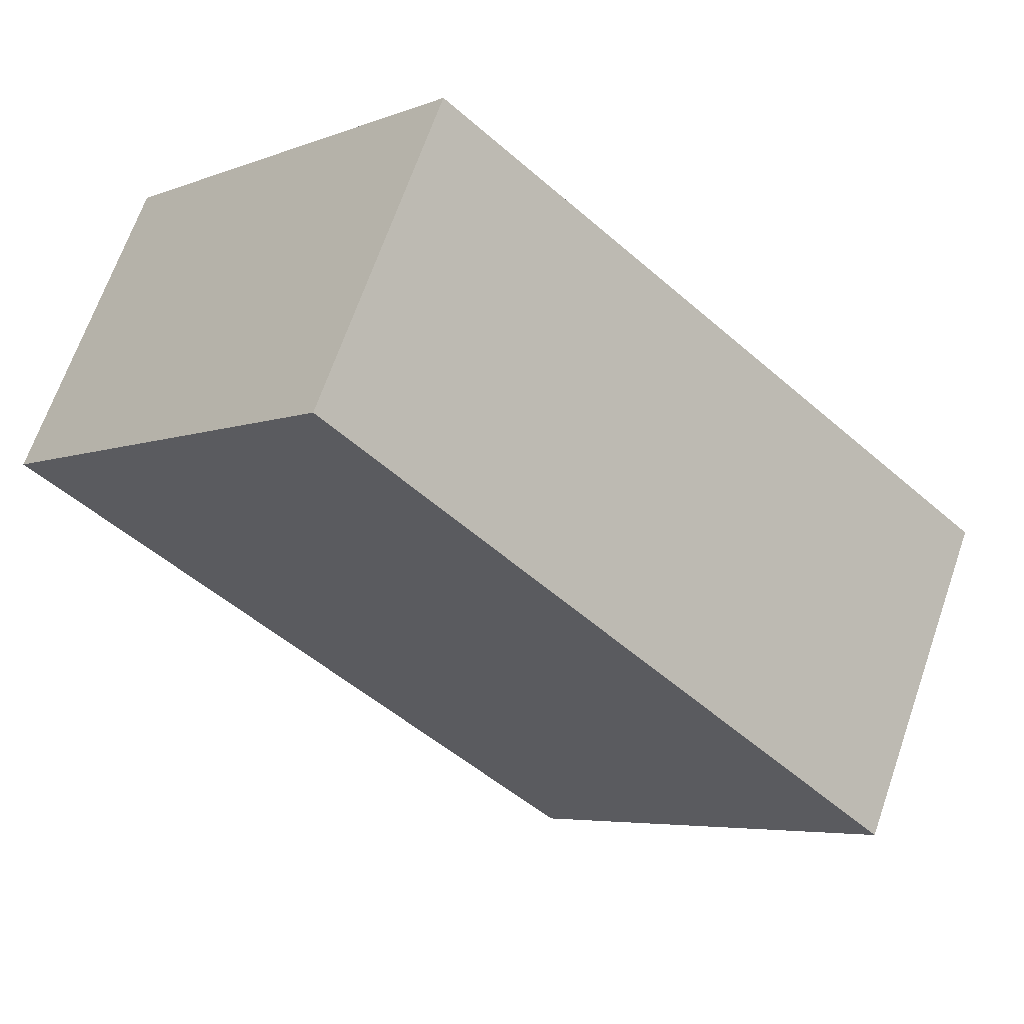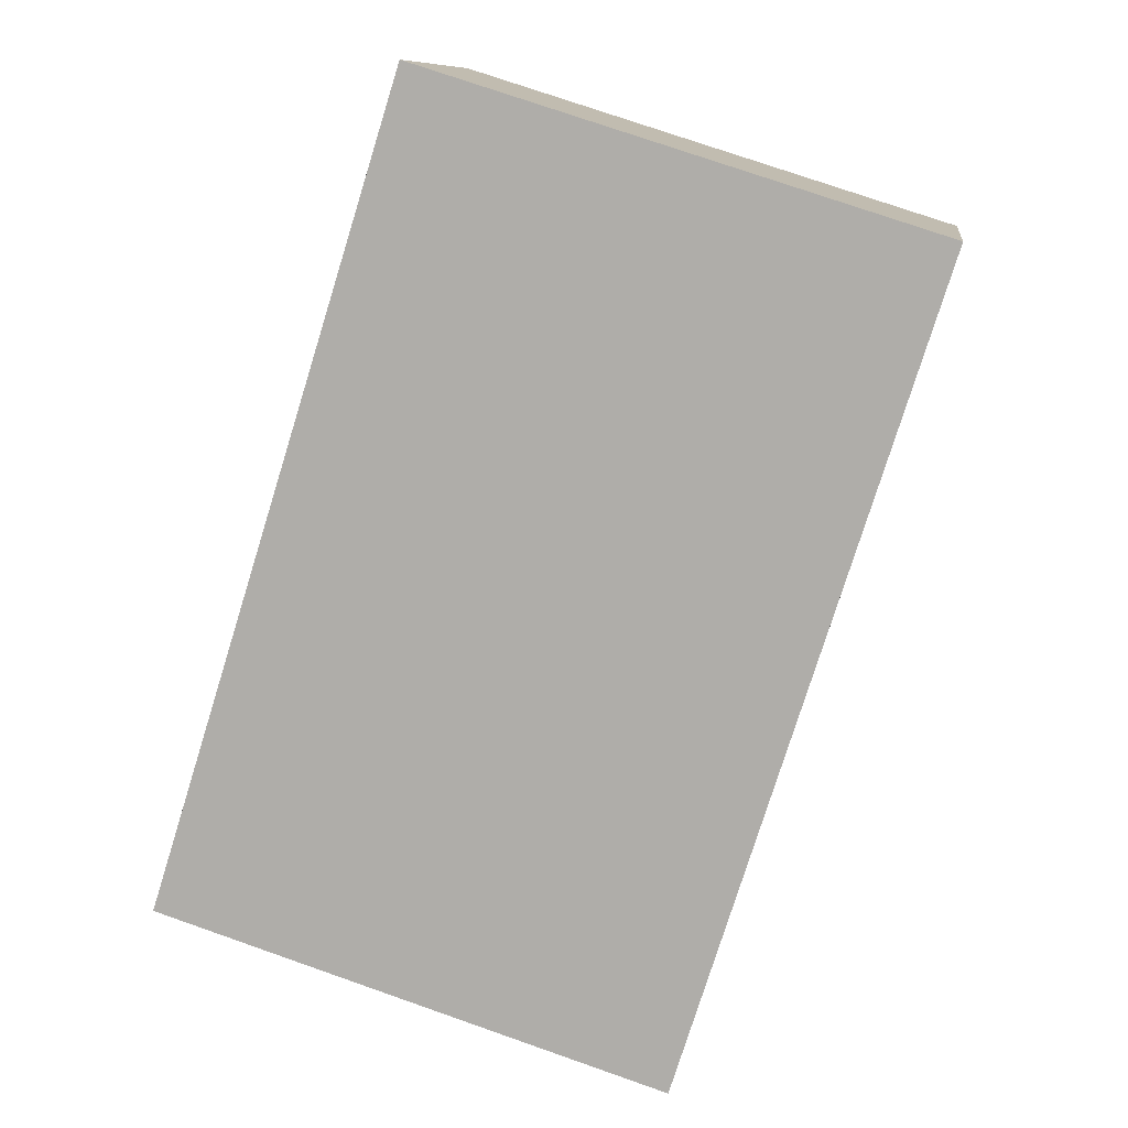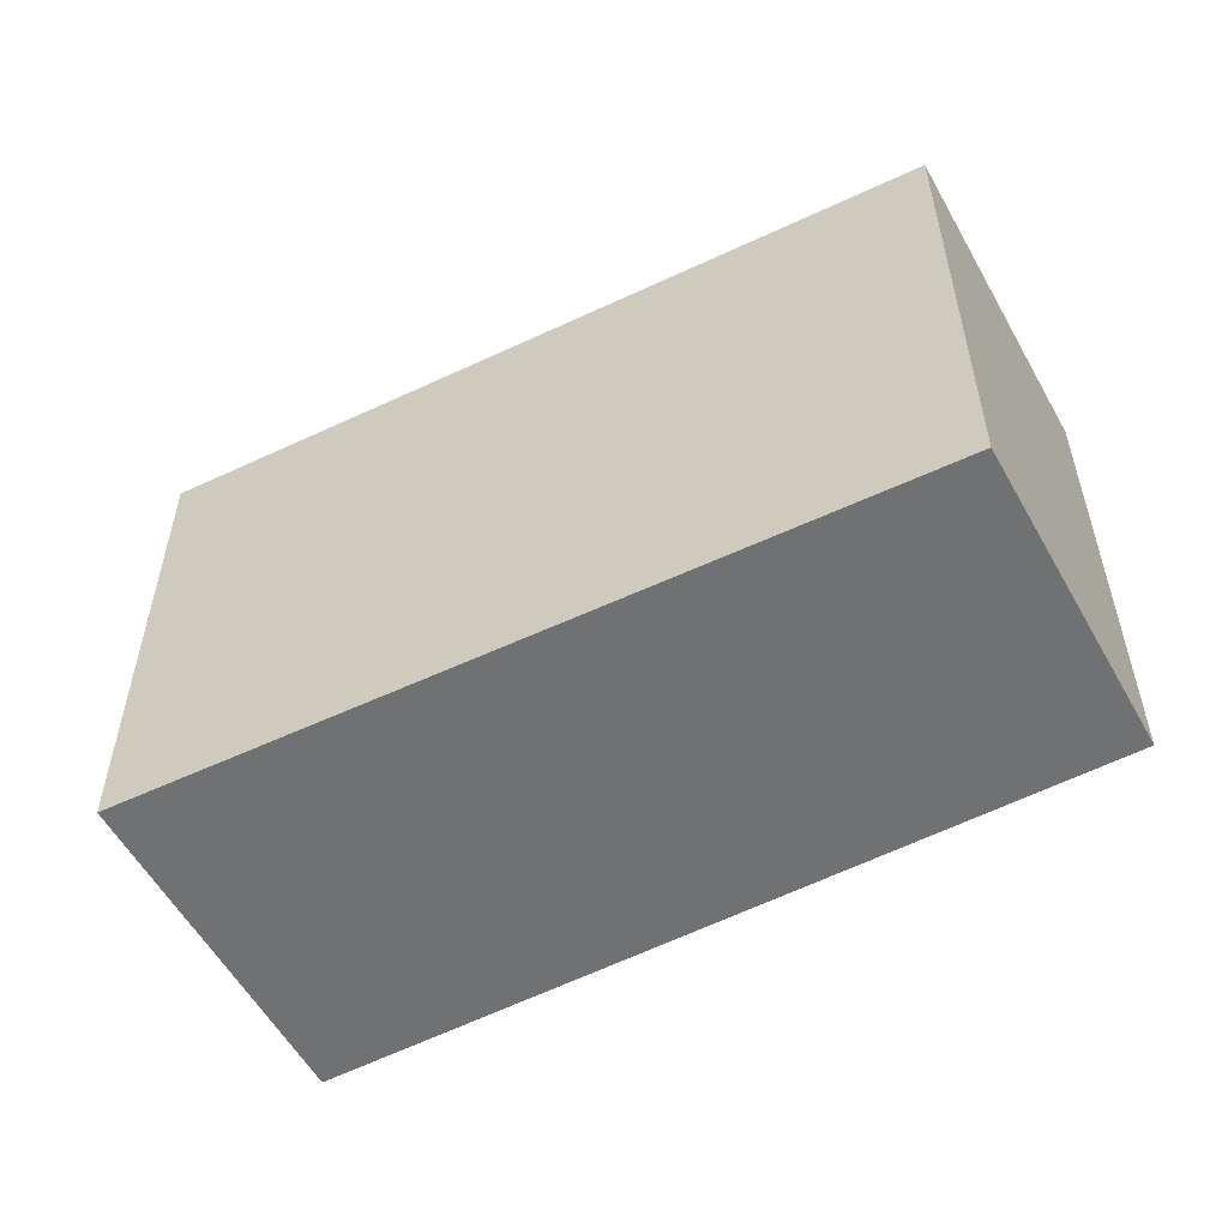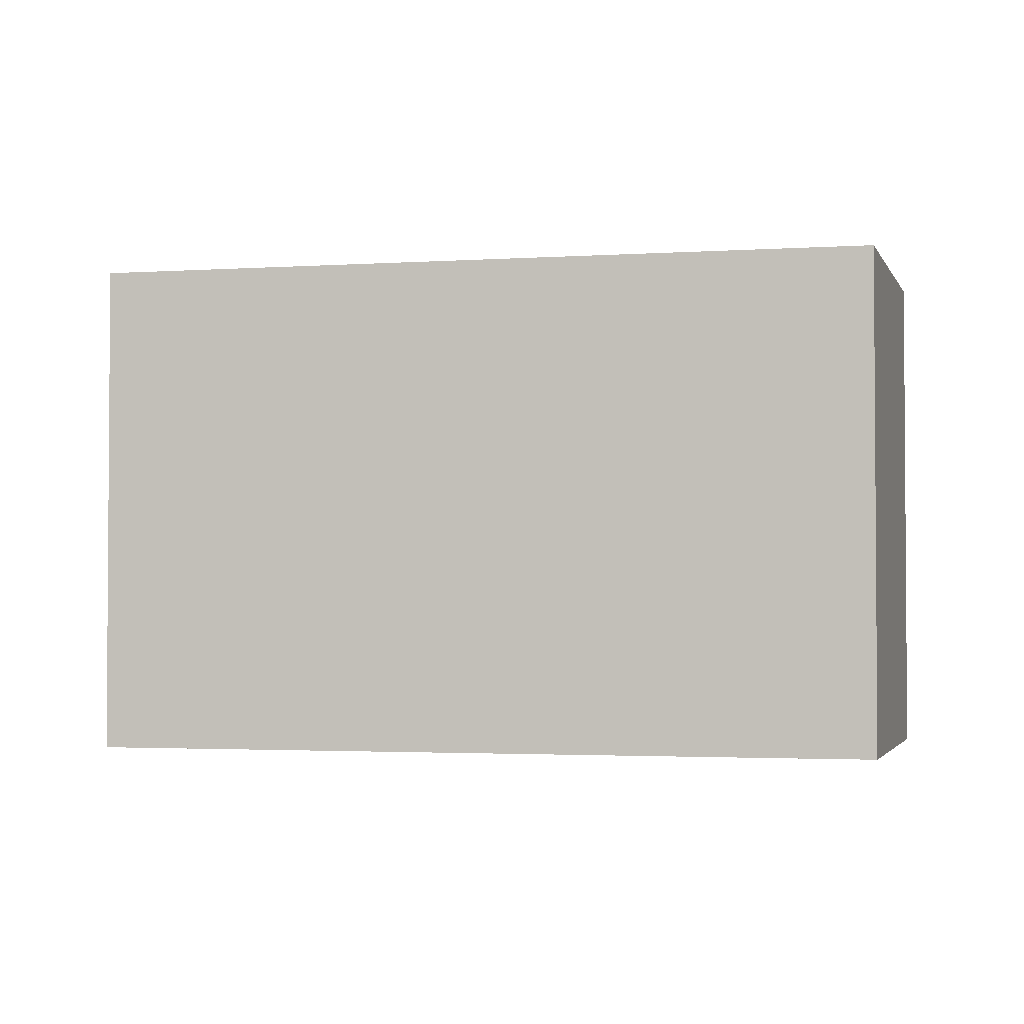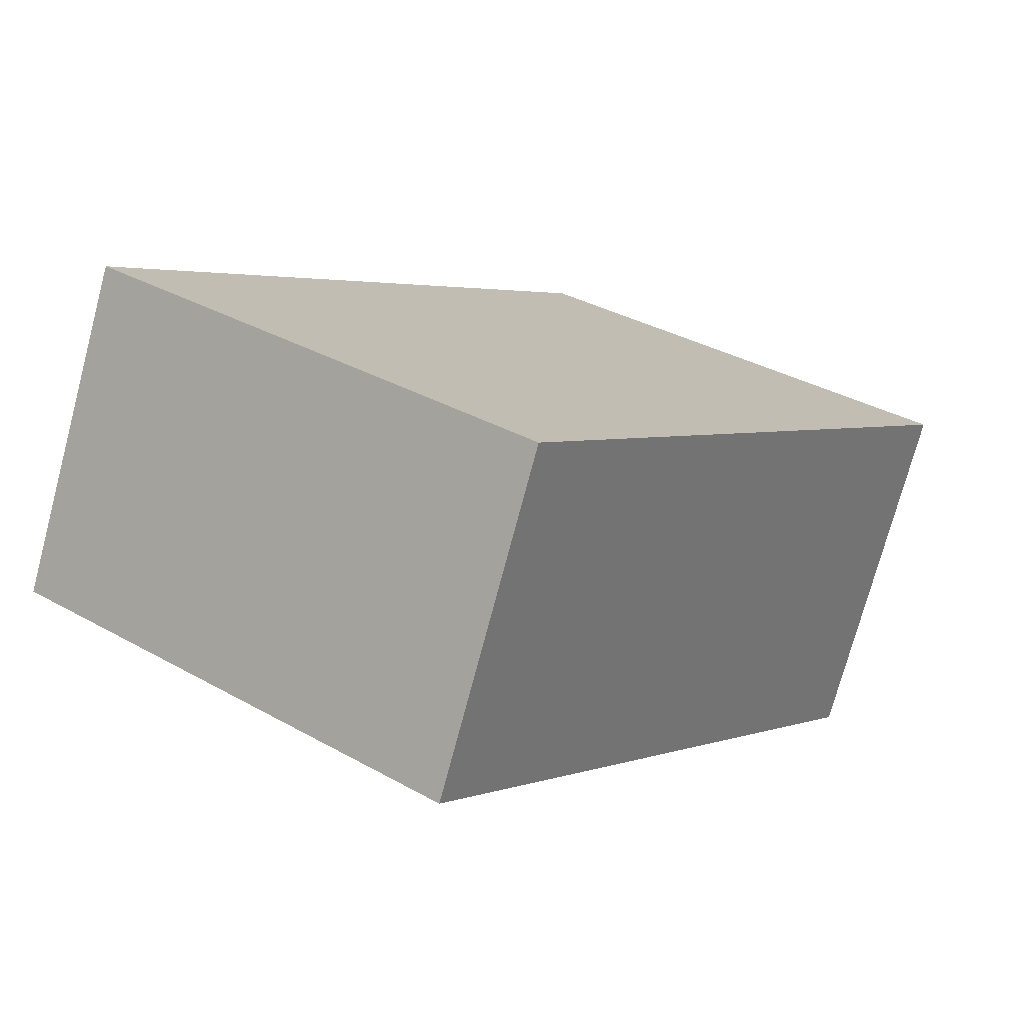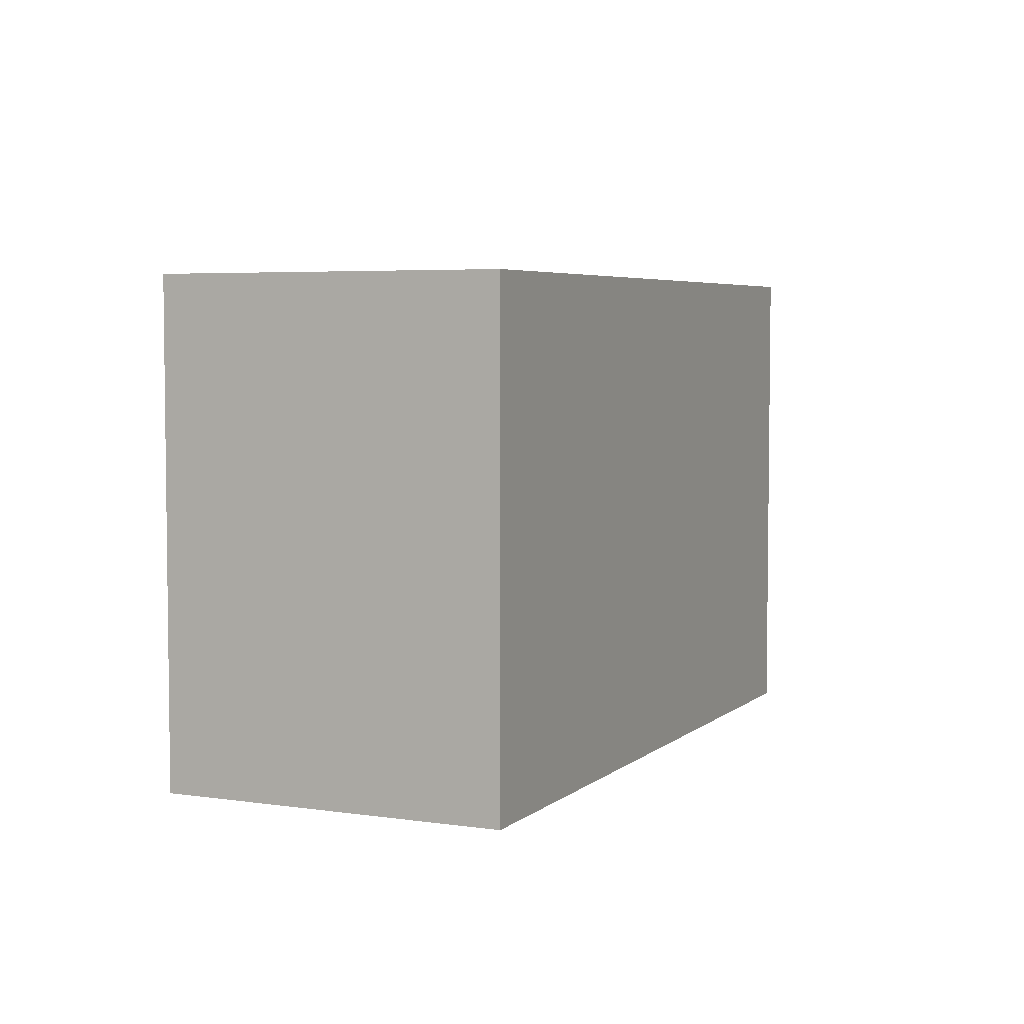
<metadata>
{"format":"obj","ext":"obj","renderer":"f3d","projection":"perspective","resolution":1024,"background":"white","views":[{"elev":-5.3,"azim":-40.5,"up":"+Z"},{"elev":76.2,"azim":109.2,"up":"+Z"},{"elev":-55.2,"azim":-125.8,"up":"+Y"},{"elev":-2.4,"azim":-139.3,"up":"+Y"},{"elev":34.5,"azim":-52.8,"up":"+Z"},{"elev":4.8,"azim":141.9,"up":"+Y"}]}
</metadata>
<code>
v  0 2.525 1.546e-16
v  4.357 2.525 -0.27
v  3.565 2.525 -1.882
v  0.697 2.525 1.482
v  3.565 1.152e-16 -1.882
v  0 0 0
v  0.697 -9.075e-17 1.482
v  4.357 1.653e-17 -0.27
g defaultobject
f 1 2 3
f 2 1 4
f 5 1 3
f 1 5 6
f 6 4 1
f 4 6 7
f 7 2 4
f 2 7 8
f 8 3 2
f 3 8 5
f 8 6 5
f 6 8 7

</code>
